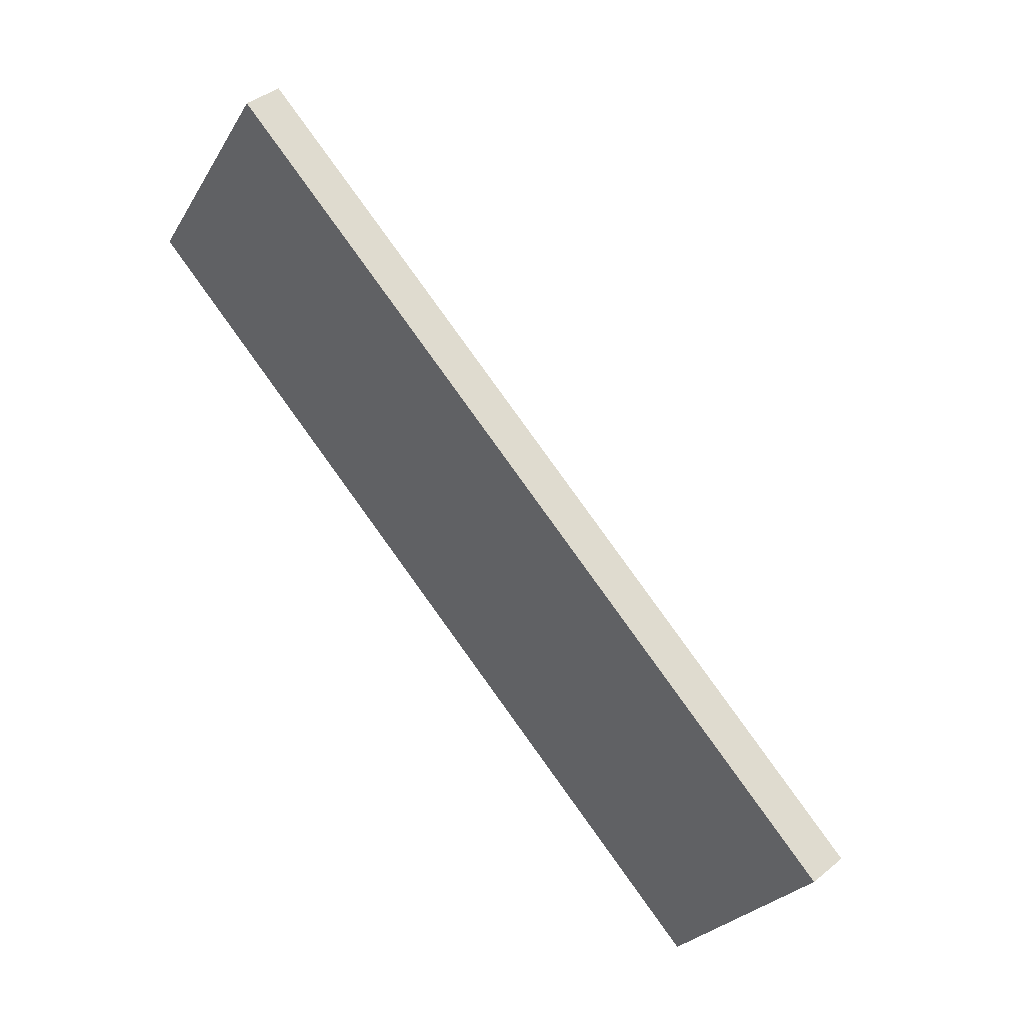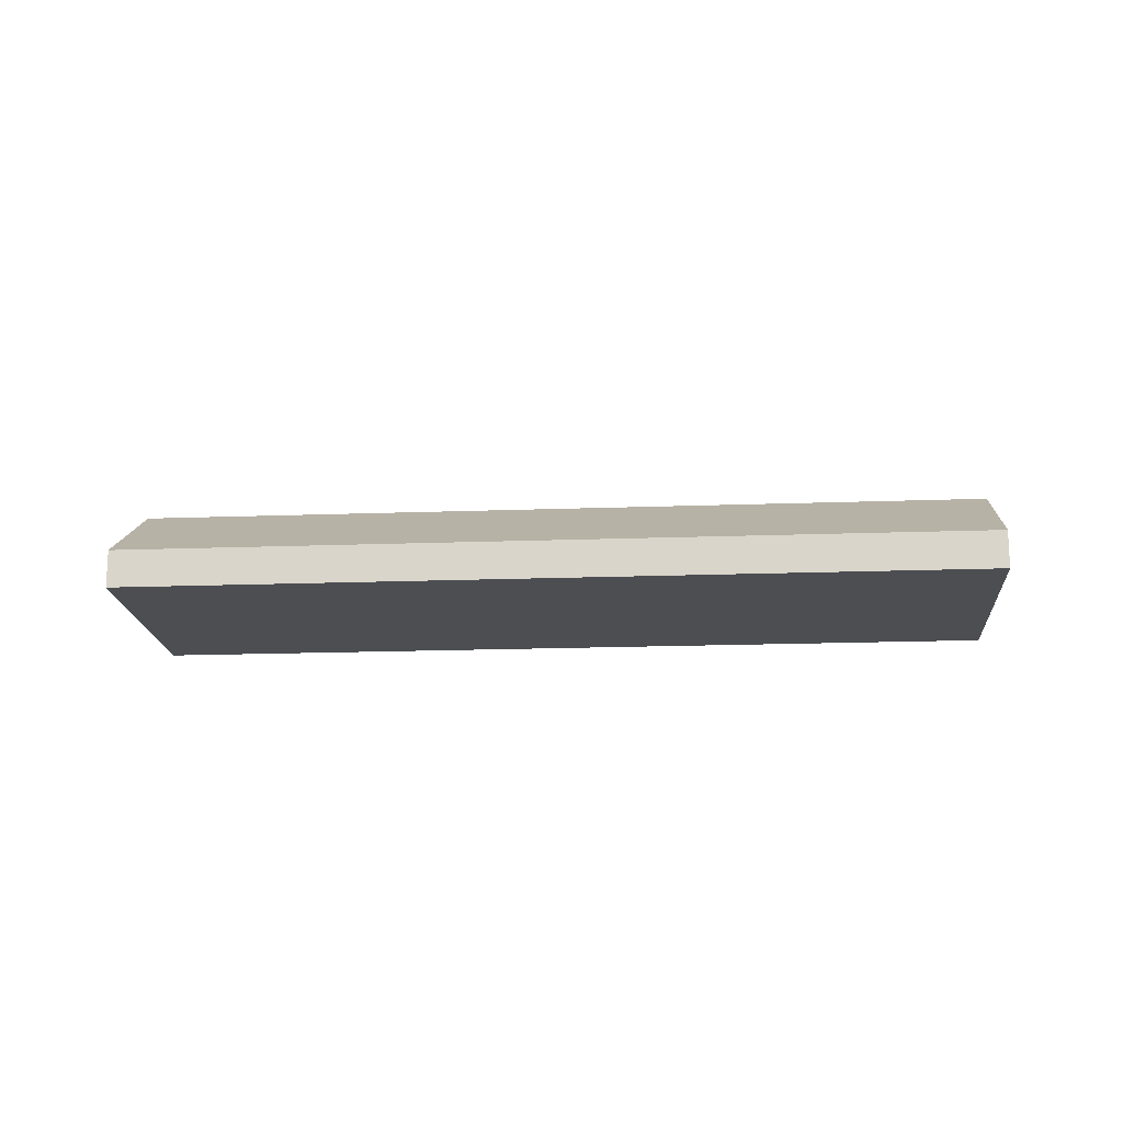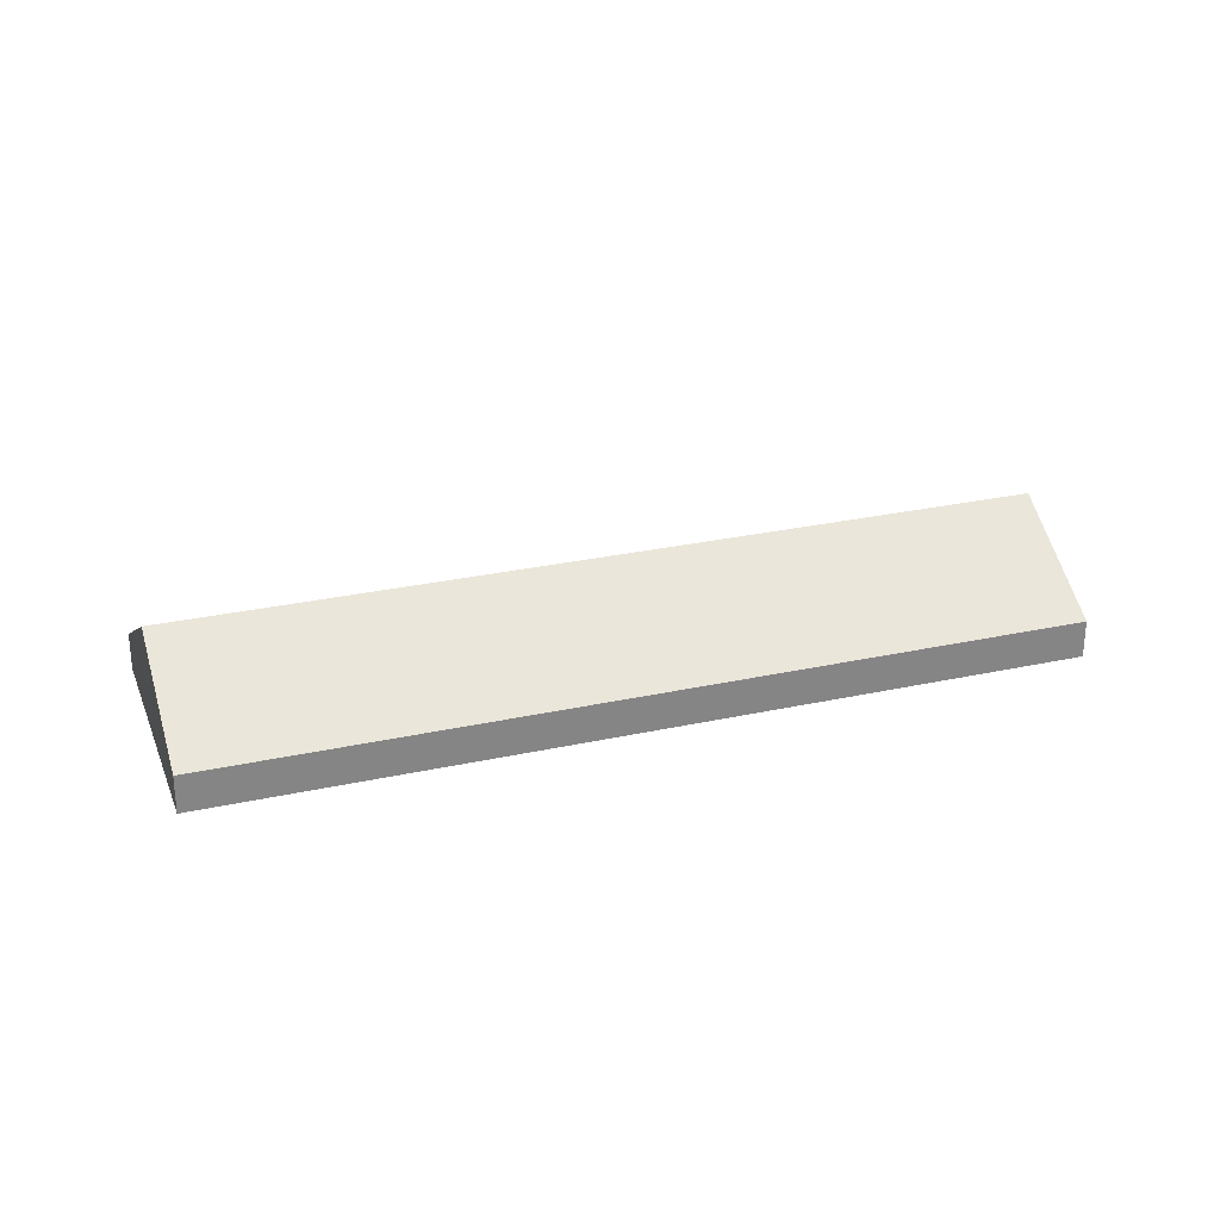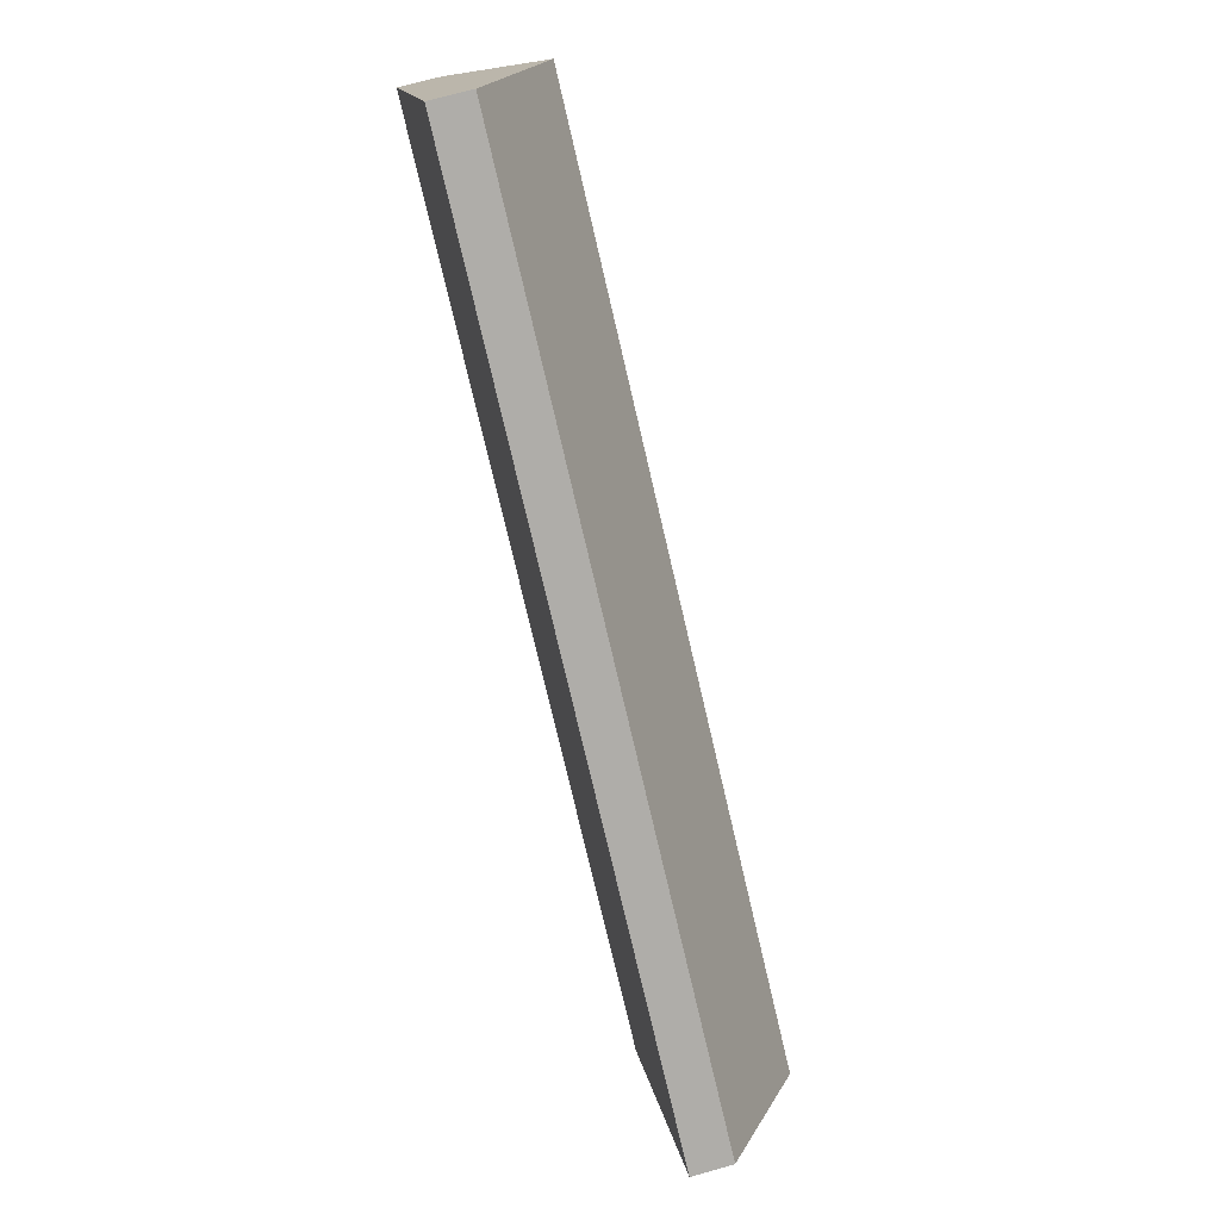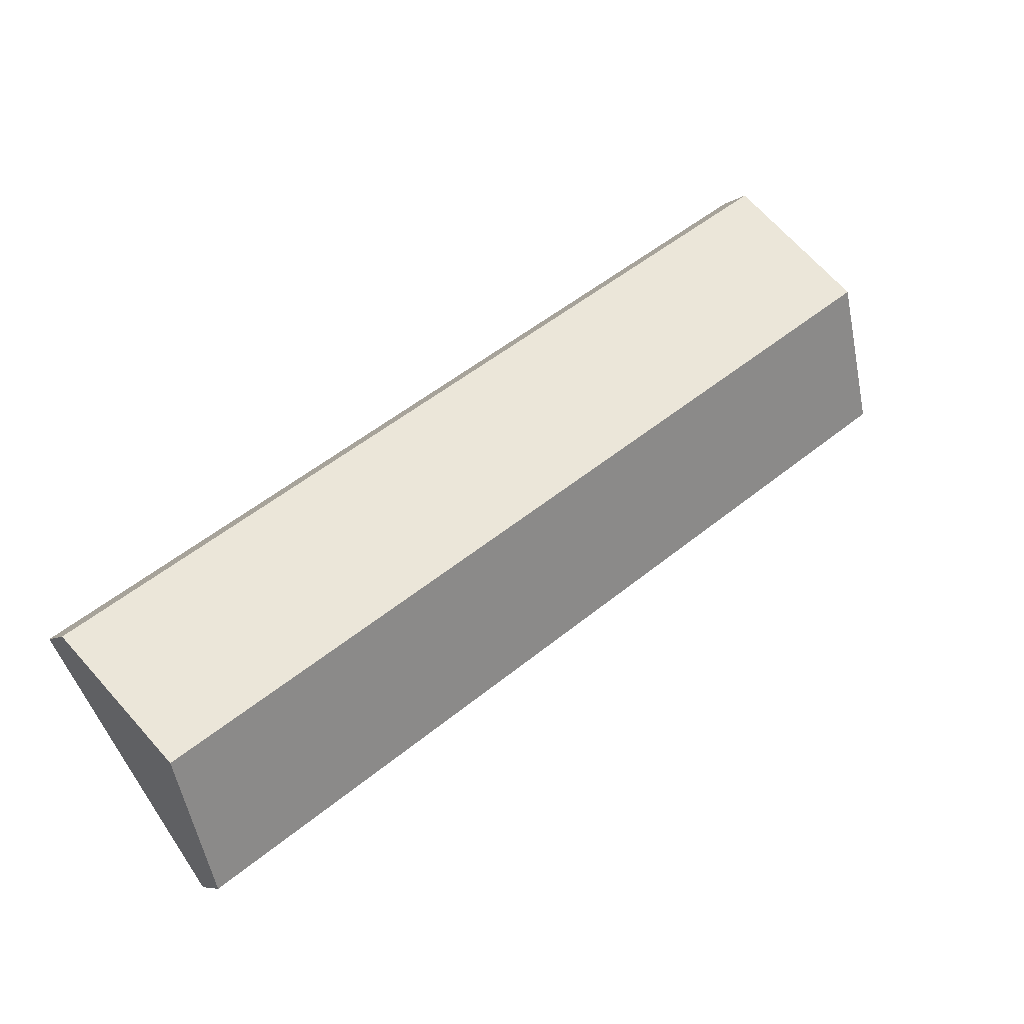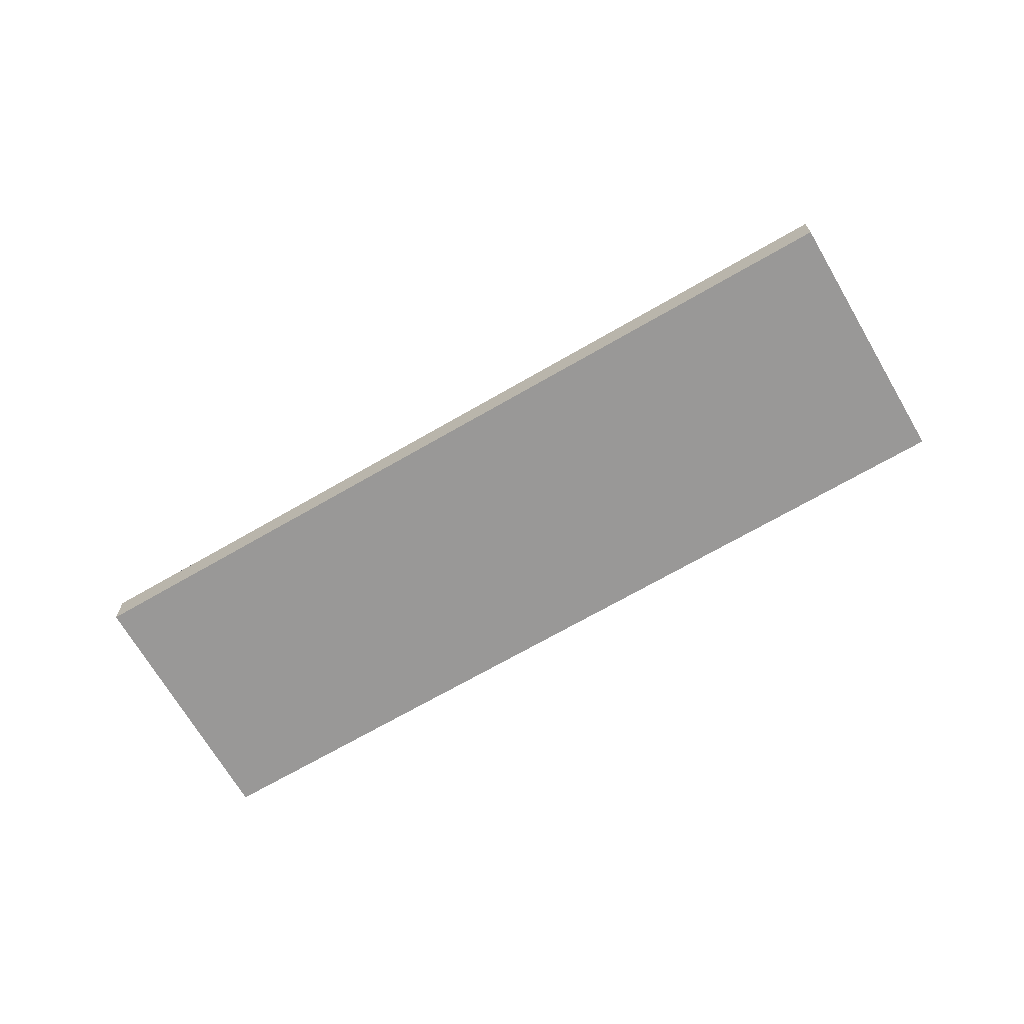
<metadata>
{"format":"obj","ext":"obj","renderer":"f3d","projection":"perspective","resolution":1024,"background":"white","views":[{"elev":40.3,"azim":45.1,"up":"+Z"},{"elev":-17.0,"azim":-141.8,"up":"+Y"},{"elev":28.0,"azim":15.4,"up":"+Y"},{"elev":70.2,"azim":74.2,"up":"+Z"},{"elev":-7.0,"azim":151.8,"up":"+Z"},{"elev":-68.7,"azim":-115.9,"up":"+Y"}]}
</metadata>
<code>
v  25.12 1.328 -16.89
v  2.576 3.97 3.829
v  27.69 3.97 -13.06
v  0 1.328 8.132e-17
v  30.27 1.328 -9.231
v  5.151 1.328 7.659
v  25.12 1.034e-15 -16.89
v  27.69 7.998e-16 -13.06
v  30.27 5.652e-16 -9.231
v  0 0 0
v  2.576 -2.345e-16 3.829
v  5.151 -4.69e-16 7.659
g defaultobject
f 1 2 3
f 2 1 4
f 2 5 3
f 5 2 6
f 3 7 1
f 7 3 8
f 8 3 5
f 8 5 9
f 7 4 1
f 4 7 10
f 10 2 4
f 2 10 11
f 2 11 6
f 6 11 12
f 12 5 6
f 5 12 9
f 8 10 7
f 10 8 9
f 10 9 11
f 11 9 12

</code>
